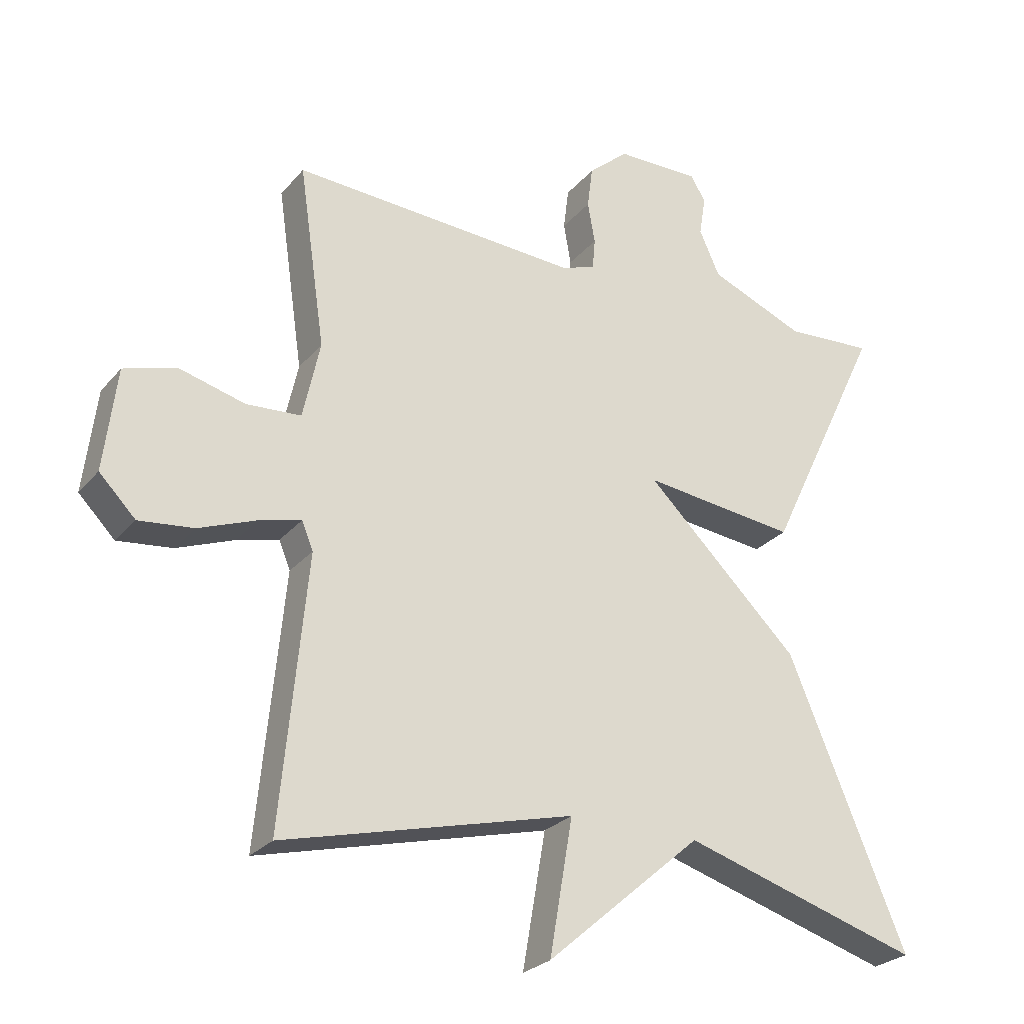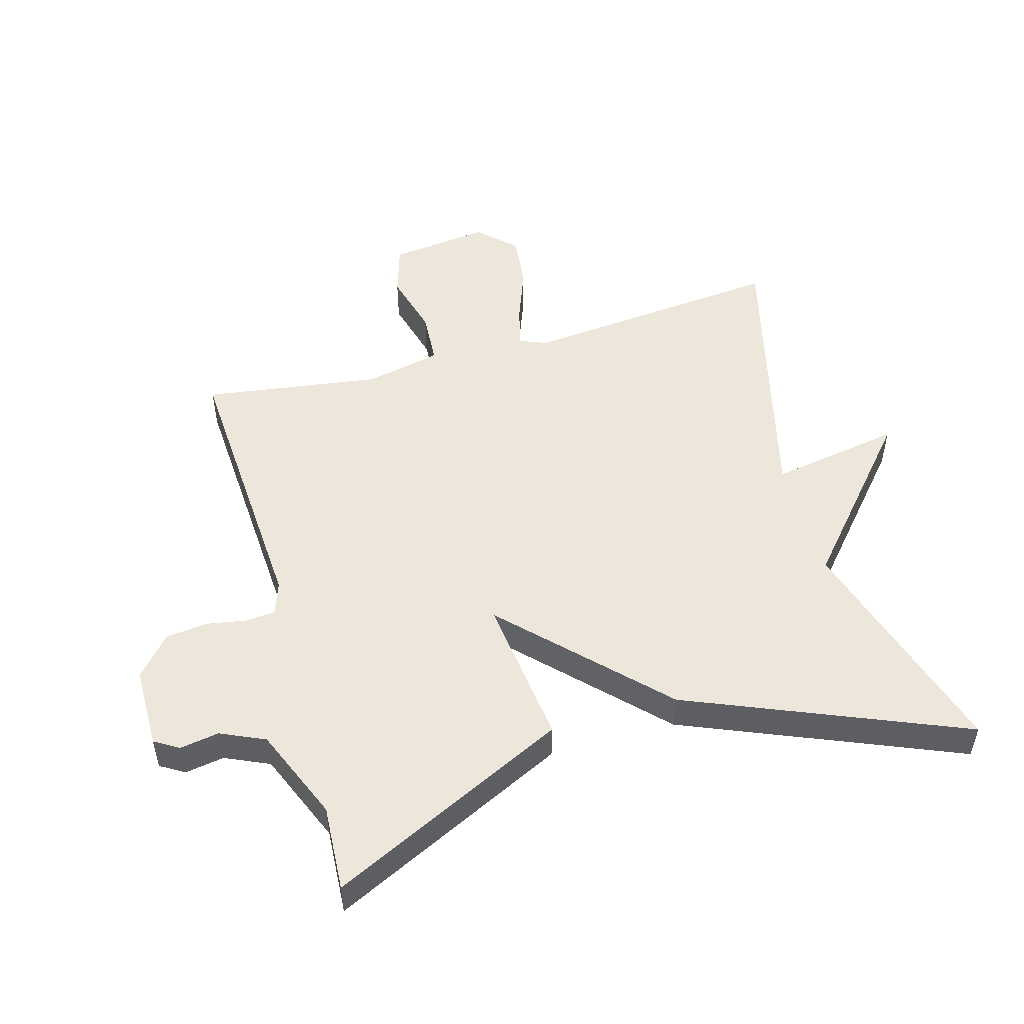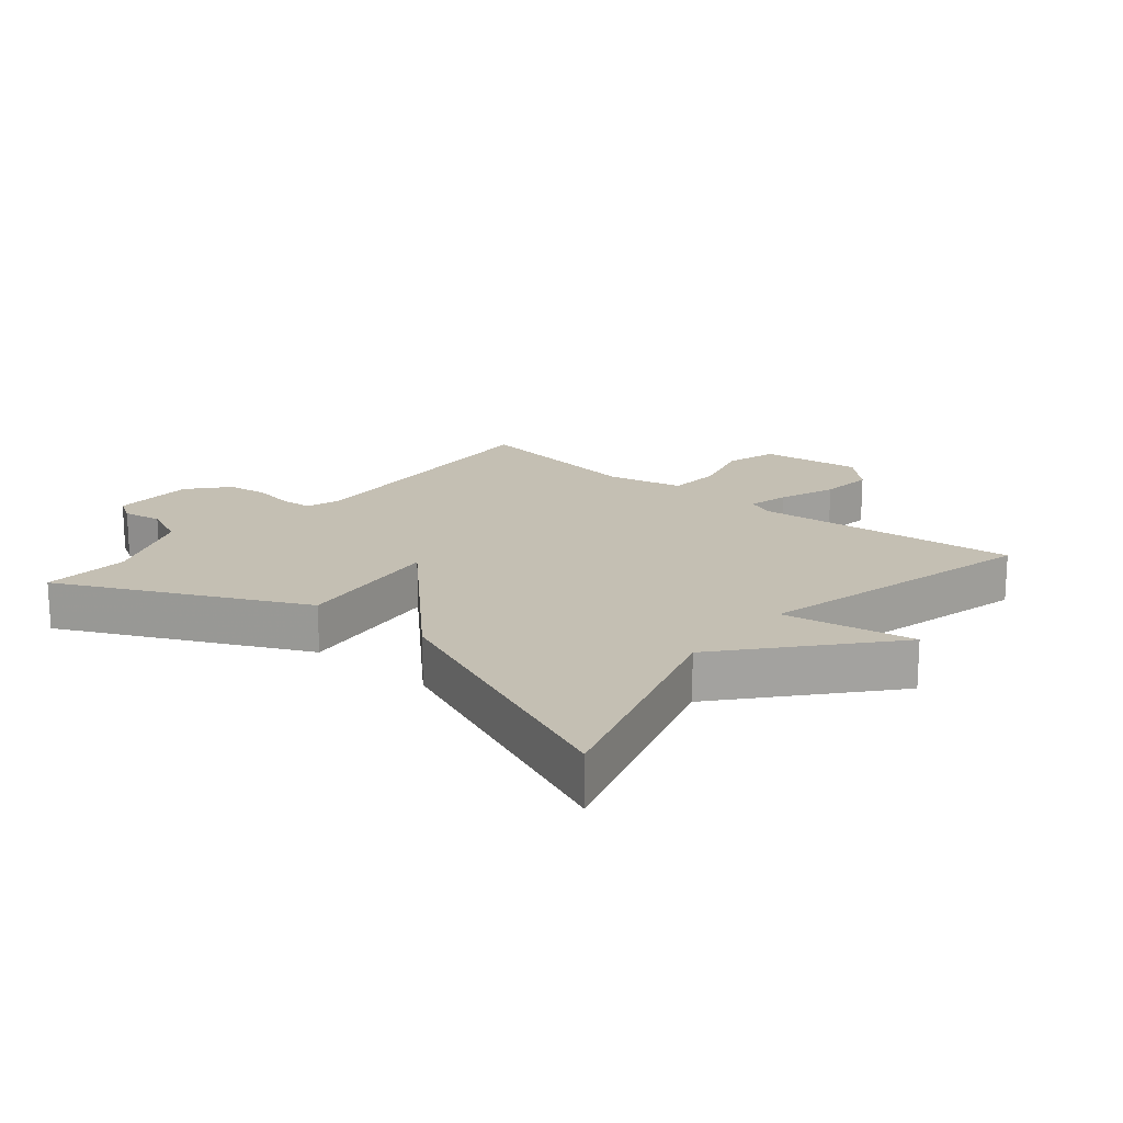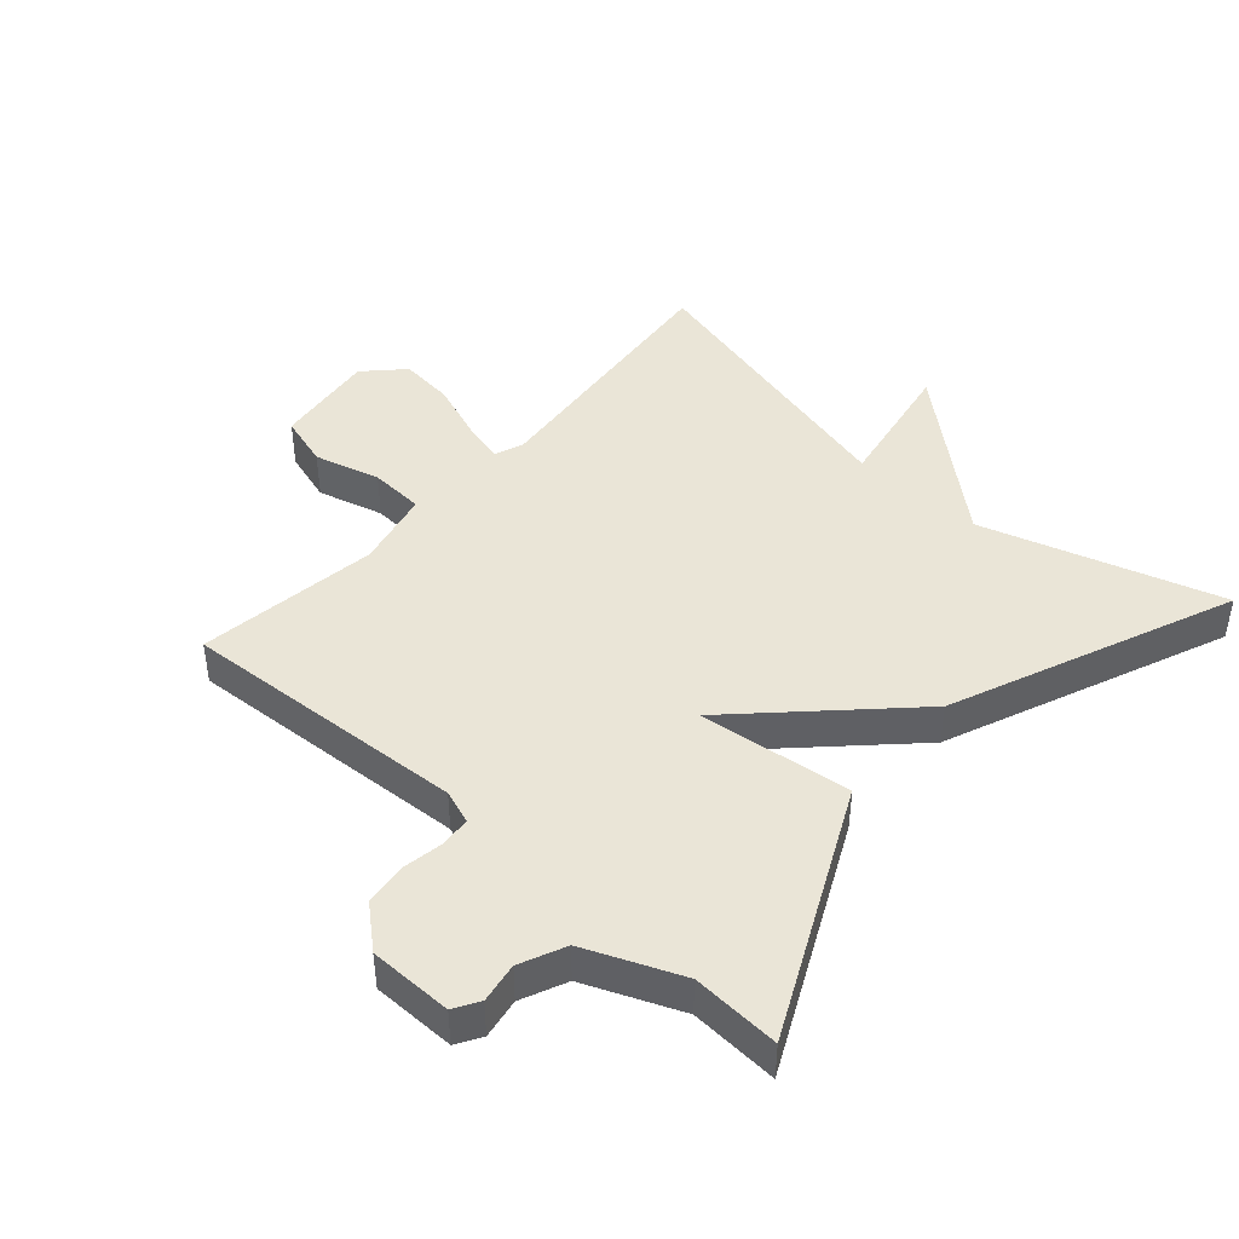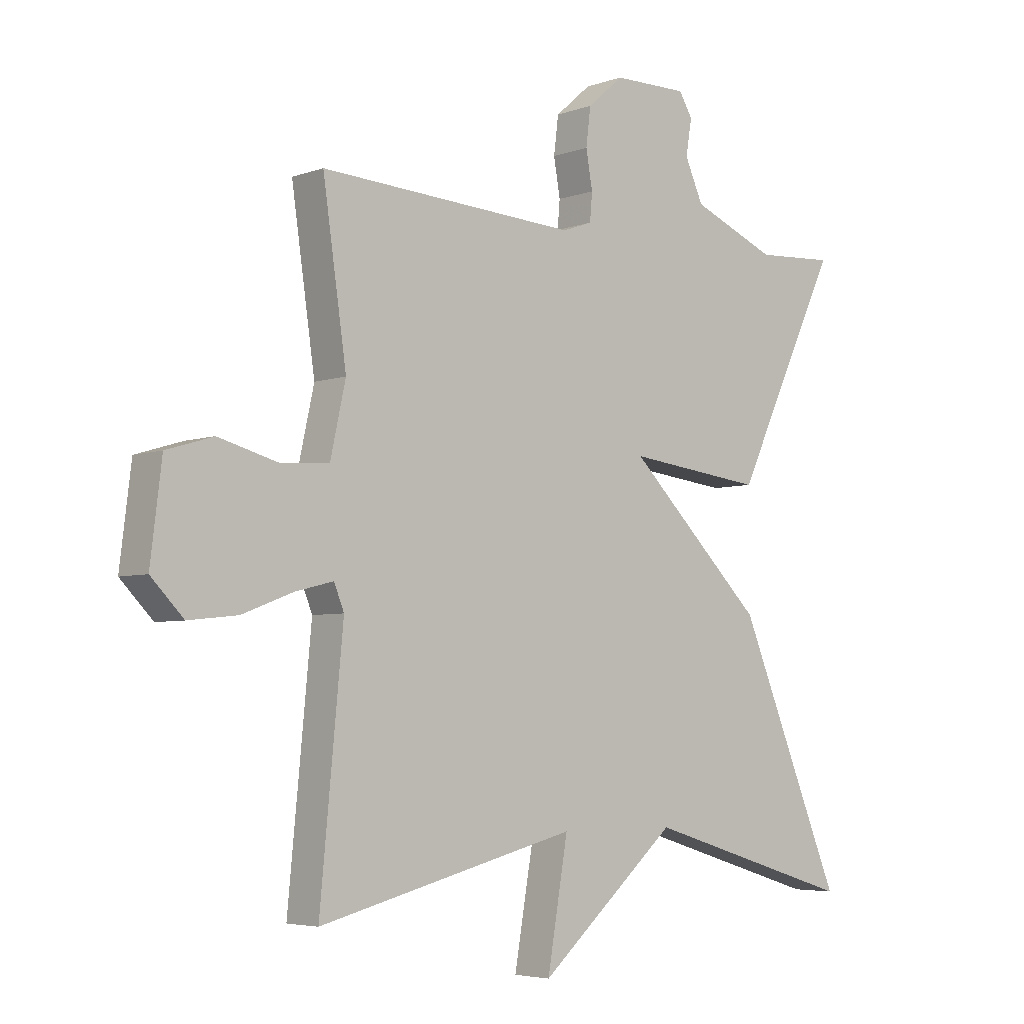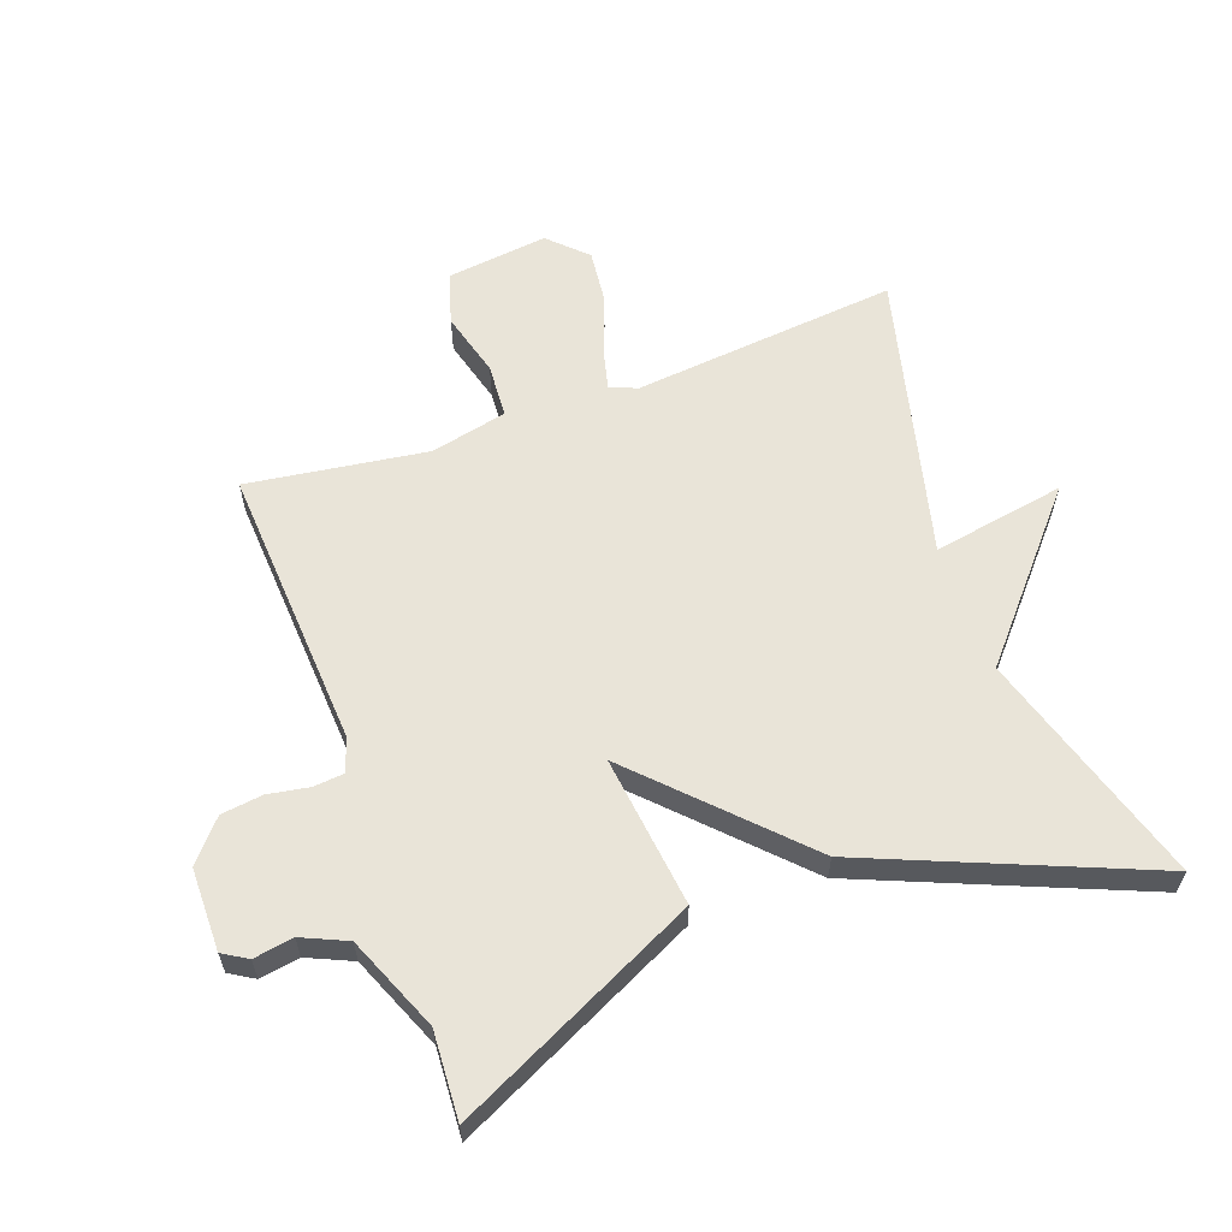
<metadata>
{"format":"obj","ext":"obj","renderer":"f3d","projection":"perspective","resolution":1024,"background":"white","views":[{"elev":-26.2,"azim":-30.5,"up":"+Z"},{"elev":51.1,"azim":74.2,"up":"+Y"},{"elev":17.9,"azim":129.8,"up":"+Y"},{"elev":44.2,"azim":41.5,"up":"+Y"},{"elev":-4.8,"azim":-41.5,"up":"+Z"},{"elev":60.6,"azim":70.0,"up":"+Y"}]}
</metadata>
<code>
v -0.5 0.07 0.5
v -0.063 0.07 0.474
v -0.012 0.07 0.492
v -0.008 0.07 0.539
v -0.019 0.07 0.602
v -0.011 0.07 0.666
v 0.05 0.07 0.719
v 0.177 0.07 0.72
v 0.2 0.07 0.682
v 0.19 0.07 0.621
v 0.221 0.07 0.552
v 0.366 0.07 0.492
v 0.5 0.07 0.5
v 0.322 0.07 0.128
v 0.089 0.07 0.156
v 0.322 0.07 -0.072
v 0.5 0.07 -0.5
v 0.139 0.07 -0.39
v -0.096 0.07 -0.594
v -0.061 0.07 -0.39
v -0.5 0.07 -0.5
v -0.461 0.07 -0.092
v -0.478 0.07 -0.05
v -0.542 0.07 -0.066
v -0.629 0.07 -0.099
v -0.712 0.07 -0.108
v -0.767 0.07 -0.052
v -0.748 0.07 0.104
v -0.669 0.07 0.128
v -0.569 0.07 0.101
v -0.486 0.07 0.106
v -0.46 0.07 0.224
v -0.5 0 0.5
v -0.063 0 0.474
v -0.012 0 0.492
v -0.008 0 0.539
v -0.019 0 0.602
v -0.011 0 0.666
v 0.05 0 0.719
v 0.177 0 0.72
v 0.2 0 0.682
v 0.19 0 0.621
v 0.221 0 0.552
v 0.366 0 0.492
v 0.5 0 0.5
v 0.322 0 0.128
v 0.089 0 0.156
v 0.322 0 -0.072
v 0.5 0 -0.5
v 0.139 0 -0.39
v -0.096 0 -0.594
v -0.061 0 -0.39
v -0.5 0 -0.5
v -0.461 0 -0.092
v -0.478 0 -0.05
v -0.542 0 -0.066
v -0.629 0 -0.099
v -0.712 0 -0.108
v -0.767 0 -0.052
v -0.748 0 0.104
v -0.669 0 0.128
v -0.569 0 0.101
v -0.486 0 0.106
v -0.46 0 0.224
f 28 29 30
f 27 28 30
f 26 27 30
f 25 26 30
f 24 25 30
f 23 24 30 31
f 22 23 31 32
f 20 21 22
f 18 19 20
f 18 20 22 32
f 18 32 1
f 17 18 1
f 16 17 1
f 15 16 1
f 12 13 14 15
f 8 9 10
f 7 8 10
f 6 7 10
f 5 6 10
f 4 5 10
f 3 4 10 11
f 11 12 15
f 3 11 15
f 2 3 15
f 1 2 15
f 62 61 60
f 62 60 59
f 62 59 58
f 62 58 57
f 62 57 56
f 63 62 56 55
f 64 63 55 54
f 54 53 52
f 52 51 50
f 64 54 52 50
f 33 64 50
f 33 50 49
f 33 49 48
f 33 48 47
f 47 46 45 44
f 42 41 40
f 42 40 39
f 42 39 38
f 42 38 37
f 42 37 36
f 43 42 36 35
f 47 44 43
f 47 43 35
f 47 35 34
f 47 34 33
f 1 33 34 2
f 2 34 35 3
f 3 35 36 4
f 4 36 37 5
f 5 37 38 6
f 6 38 39 7
f 7 39 40 8
f 8 40 41 9
f 9 41 42 10
f 10 42 43 11
f 11 43 44 12
f 12 44 45 13
f 13 45 46 14
f 14 46 47 15
f 15 47 48 16
f 16 48 49 17
f 17 49 50 18
f 18 50 51 19
f 19 51 52 20
f 20 52 53 21
f 21 53 54 22
f 22 54 55 23
f 23 55 56 24
f 24 56 57 25
f 25 57 58 26
f 26 58 59 27
f 27 59 60 28
f 28 60 61 29
f 29 61 62 30
f 30 62 63 31
f 31 63 64 32
f 32 64 33 1

</code>
